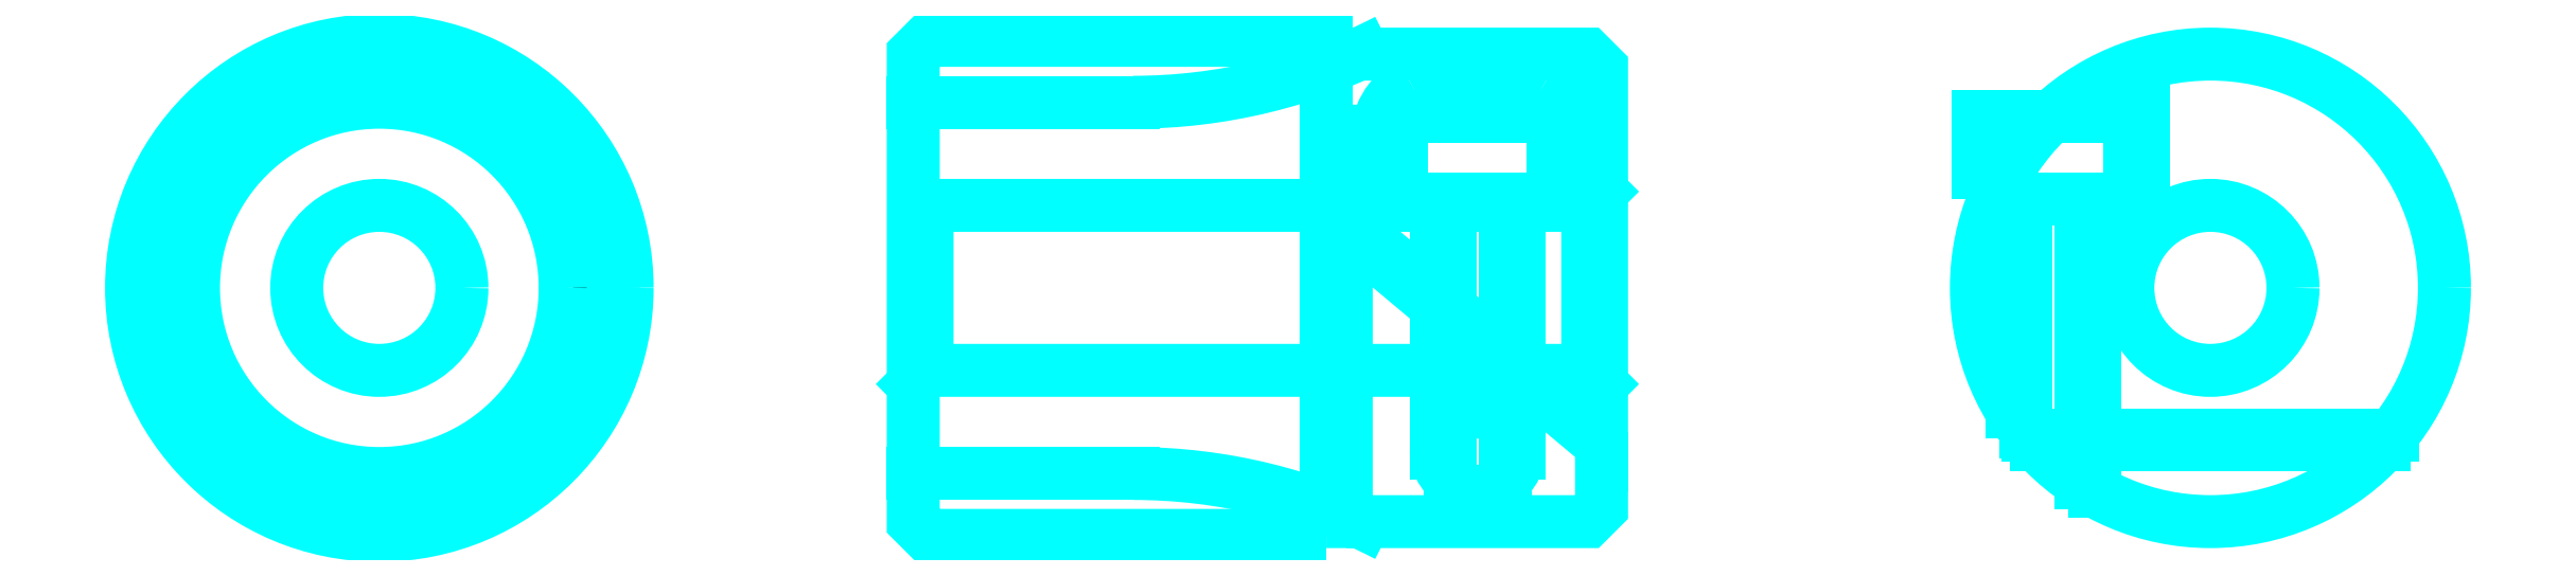
<metadata>
{"format":"dxf","ext":"dxf","renderer":"ezdxf+matplotlib","layout":"modelspace","background":"white","min_lineweight":24,"dpi":150}
</metadata>
<code>
0
SECTION
2
ENTITIES
0
CIRCLE
8
DASHDOT
10
30.74
20
37.22
30
0
40
8
0
CIRCLE
8
0
10
30.74
20
37.22
30
0
40
3
0
CIRCLE
8
0
10
30.74
20
37.22
30
0
40
6.75
0
CIRCLE
8
0
10
30.74
20
37.22
30
0
40
9
0
CIRCLE
8
0
10
30.74
20
37.22
30
0
40
8.5
0
LINE
8
0
10
72.13
20
31.2
30
0
11
72.13
21
31.33
31
0
0
LINE
8
0
10
69.13
20
31.2
30
0
11
69.13
21
31.33
31
0
0
ARC
8
0
10
70.63
20
31.33
30
0
40
1.5
50
180
51
0
0
ARC
8
0
10
70.63
20
31.2
30
0
40
1.5
50
0
51
180
0
LINE
8
0
10
68.18
20
40.45
30
0
11
73.09
21
40.45
31
0
0
ARC
8
0
10
71.86
20
42.57
30
0
40
2.455
50
300
51
60
0
ARC
8
0
10
69.4
20
42.57
30
0
40
2.455
50
120
51
240
0
ARC
8
0
10
70.63
20
40.45
30
0
40
4.909
50
60
51
120
0
LINE
8
HIDDEN
10
93.05
20
40.45
30
0
11
93.05
21
29.83
31
0
0
LINE
8
HIDDEN
10
92.55
20
40.45
30
0
11
92.55
21
30.13
31
0
0
LINE
8
HIDDEN
10
90.55
20
40.45
30
0
11
90.55
21
31.98
31
0
0
LINE
8
HIDDEN
10
90.05
20
40.45
30
0
11
90.05
21
32.7
31
0
0
POLYLINE
8
HIDDEN
66
1
10
0
20
0
30
0
70
2
0
VERTEX
8
HIDDEN
10
88.8
20
40.45
30
0
70
0
0
VERTEX
8
HIDDEN
10
94.8
20
40.45
30
0
70
0
0
VERTEX
8
HIDDEN
10
94.8
20
45.35
30
0
70
0
0
SEQEND
8
0
0
LINE
8
0
10
90.94
20
31.52
30
0
11
103.6
21
31.52
31
0
0
LINE
8
0
10
90.64
20
31.87
30
0
11
103.9
21
31.87
31
0
0
CIRCLE
8
0
10
97.25
20
37.22
30
0
40
3
0
CIRCLE
8
0
10
97.25
20
37.22
30
0
40
8.5
0
ARC
8
0
10
58.13
20
63.97
30
0
40
20
50
270
51
297.4
0
ARC
8
0
10
58.13
20
10.47
30
0
40
20
50
62.56
51
90
0
LINE
8
0
10
50.13
20
43.97
30
0
11
58.13
21
43.97
31
0
0
LINE
8
0
10
50.13
20
30.47
30
0
11
58.13
21
30.47
31
0
0
LINE
8
HIDDEN
10
72.13
20
40.45
30
0
11
72.13
21
31.26
31
0
0
LINE
8
HIDDEN
10
71.63
20
40.45
30
0
11
71.63
21
30.13
31
0
0
LINE
8
HIDDEN
10
69.63
20
40.45
30
0
11
69.63
21
30.13
31
0
0
LINE
8
HIDDEN
10
69.13
20
40.45
30
0
11
69.13
21
31.26
31
0
0
LINE
8
HIDDEN
10
75.13
20
40.72
30
0
11
74.63
21
40.22
31
0
0
LINE
8
HIDDEN
10
75.13
20
33.72
30
0
11
74.63
21
34.22
31
0
0
LINE
8
HIDDEN
10
50.13
20
33.72
30
0
11
50.63
21
34.22
31
0
0
POLYLINE
8
HIDDEN
66
1
10
0
20
0
30
0
70
2
0
VERTEX
8
HIDDEN
10
88.8
20
40.45
30
0
70
0
0
VERTEX
8
HIDDEN
10
88.8
20
43.45
30
0
70
0
0
VERTEX
8
HIDDEN
10
94.3
20
43.45
30
0
70
0
0
VERTEX
8
HIDDEN
10
94.3
20
40.45
30
0
70
0
0
SEQEND
8
0
0
POLYLINE
8
0
66
1
10
0
20
0
30
0
70
2
0
VERTEX
8
0
10
67.88
20
40.45
30
0
70
0
0
VERTEX
8
0
10
73.38
20
40.45
30
0
70
0
0
VERTEX
8
0
10
73.38
20
43.45
30
0
70
0
0
VERTEX
8
0
10
67.88
20
43.45
30
0
70
0
0
VERTEX
8
0
10
67.88
20
40.45
30
0
70
0
0
SEQEND
8
0
0
POLYLINE
8
0
66
1
10
0
20
0
30
0
70
2
0
VERTEX
8
0
10
65.86
20
28.72
30
0
70
0
0
VERTEX
8
0
10
74.63
20
28.72
30
0
70
0
0
VERTEX
8
0
10
75.13
20
29.22
30
0
70
0
0
VERTEX
8
0
10
75.13
20
31.52
30
0
70
0
0
VERTEX
8
0
10
65.86
20
39.3
30
0
70
0
0
VERTEX
8
0
10
65.86
20
28.72
30
0
70
0
0
SEQEND
8
0
0
POLYLINE
8
0
66
1
10
0
20
0
30
0
70
2
0
VERTEX
8
0
10
65.13
20
28.72
30
0
70
0
0
VERTEX
8
0
10
65.58
20
28.72
30
0
70
0
0
VERTEX
8
0
10
65.58
20
42.92
30
0
70
0
0
VERTEX
8
0
10
65.86
20
42.92
30
0
70
0
0
VERTEX
8
0
10
65.86
20
39.65
30
0
70
0
0
VERTEX
8
0
10
75.13
20
31.87
30
0
70
0
0
VERTEX
8
0
10
75.13
20
45.22
30
0
70
0
0
VERTEX
8
0
10
74.63
20
45.72
30
0
70
0
0
VERTEX
8
0
10
65.13
20
45.72
30
0
70
0
0
VERTEX
8
0
10
65.13
20
28.72
30
0
70
0
0
SEQEND
8
0
0
POLYLINE
8
0
66
1
10
0
20
0
30
0
70
2
0
VERTEX
8
0
10
65.13
20
28.22
30
0
70
0
0
VERTEX
8
0
10
50.63
20
28.22
30
0
70
0
0
VERTEX
8
0
10
50.13
20
28.72
30
0
70
0
0
VERTEX
8
0
10
50.13
20
45.72
30
0
70
0
0
VERTEX
8
0
10
50.63
20
46.22
30
0
70
0
0
VERTEX
8
0
10
65.13
20
46.22
30
0
70
0
0
VERTEX
8
0
10
65.13
20
28.22
30
0
70
0
0
SEQEND
8
0
0
POLYLINE
8
HIDDEN
66
1
10
0
20
0
30
0
70
2
0
VERTEX
8
HIDDEN
10
50.13
20
40.72
30
0
70
0
0
VERTEX
8
HIDDEN
10
50.63
20
40.22
30
0
70
0
0
VERTEX
8
HIDDEN
10
50.63
20
34.22
30
0
70
0
0
VERTEX
8
HIDDEN
10
74.63
20
34.22
30
0
70
0
0
VERTEX
8
HIDDEN
10
74.63
20
40.22
30
0
70
0
0
VERTEX
8
HIDDEN
10
50.63
20
40.22
30
0
70
0
0
SEQEND
8
0
0
ENDSEC
0
EOF

</code>
